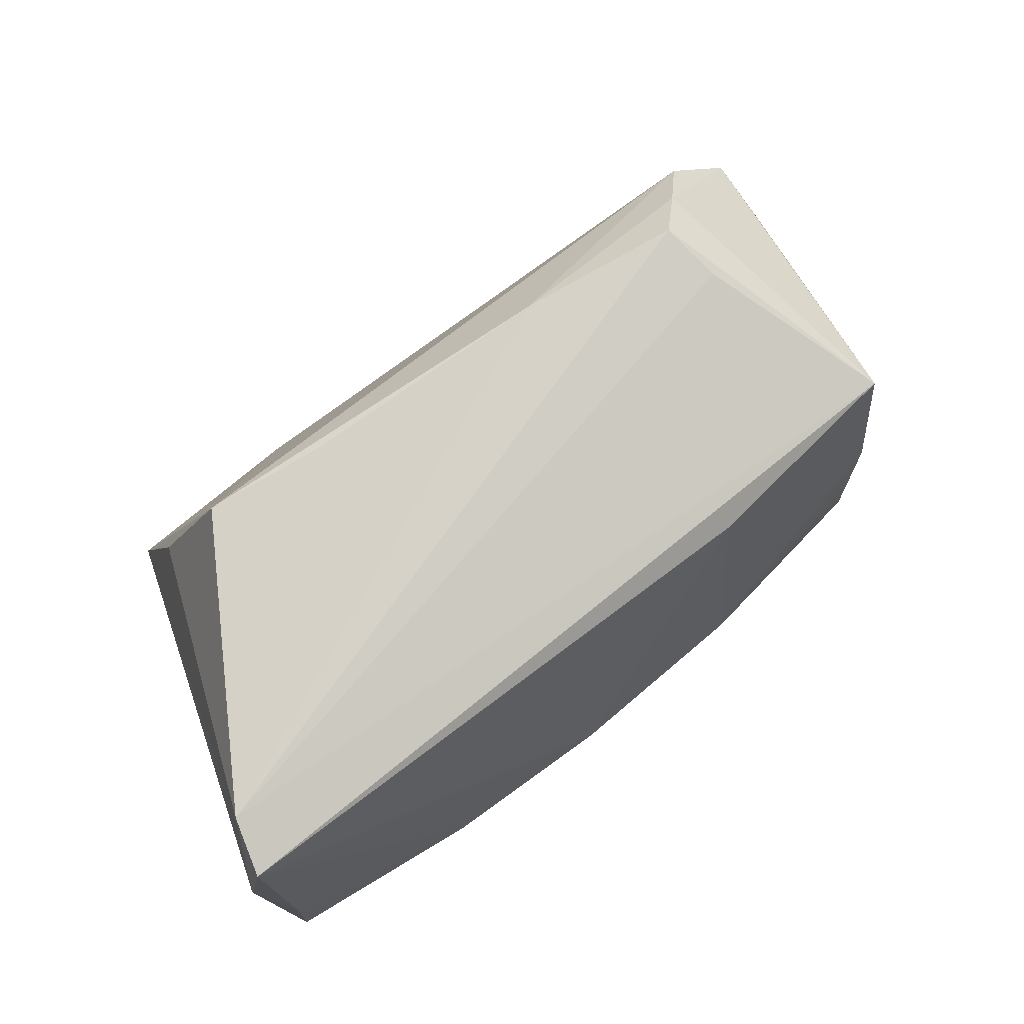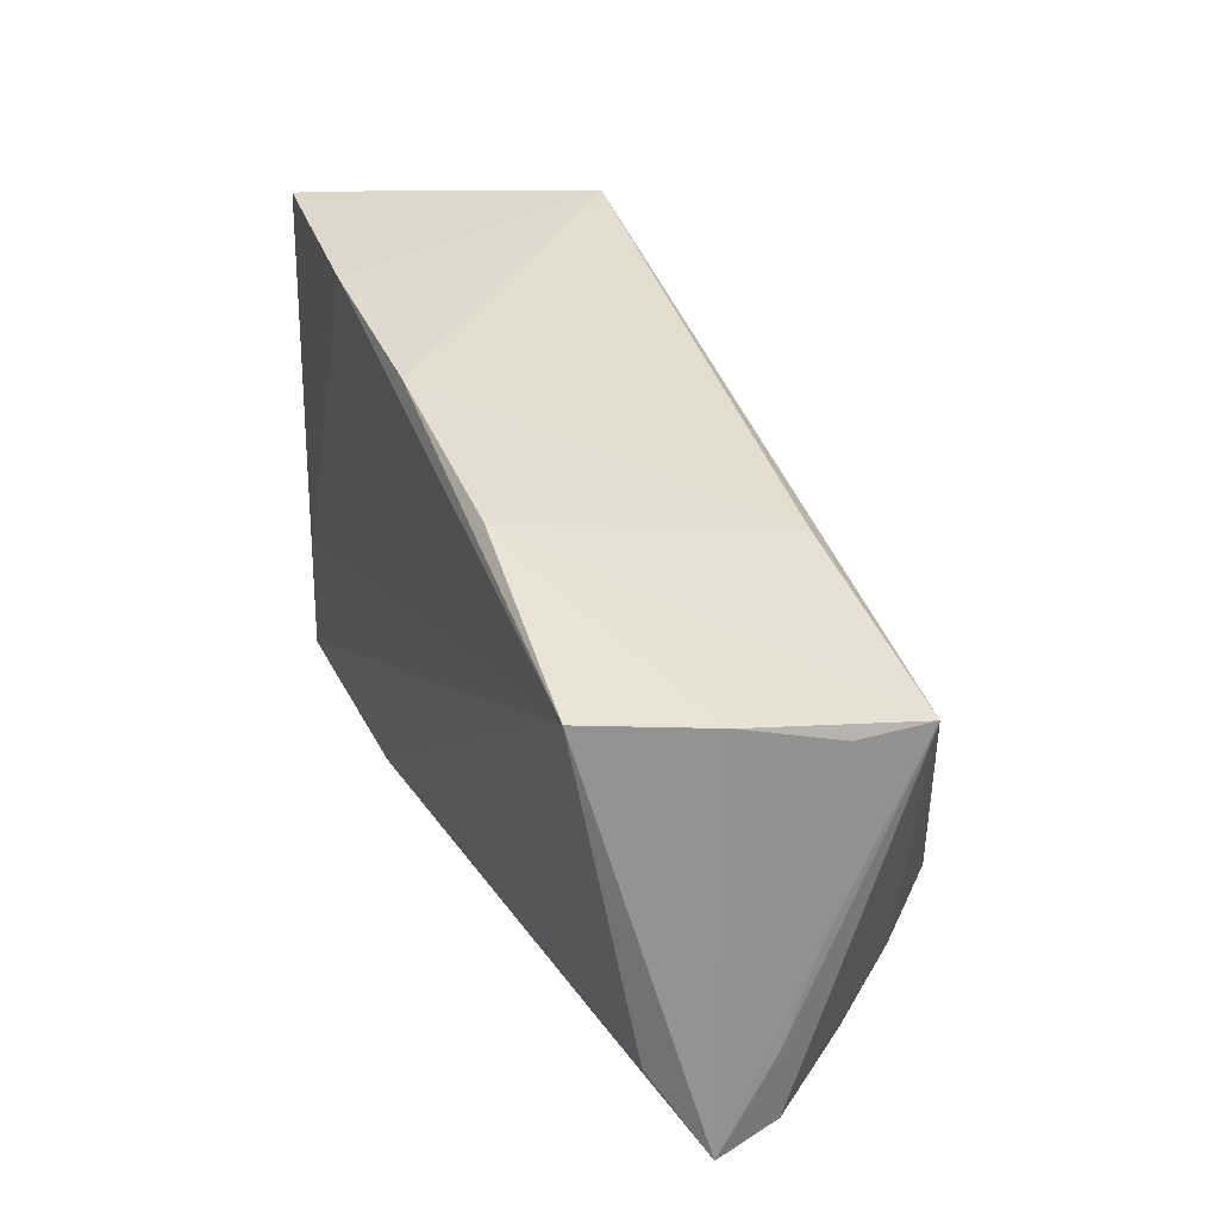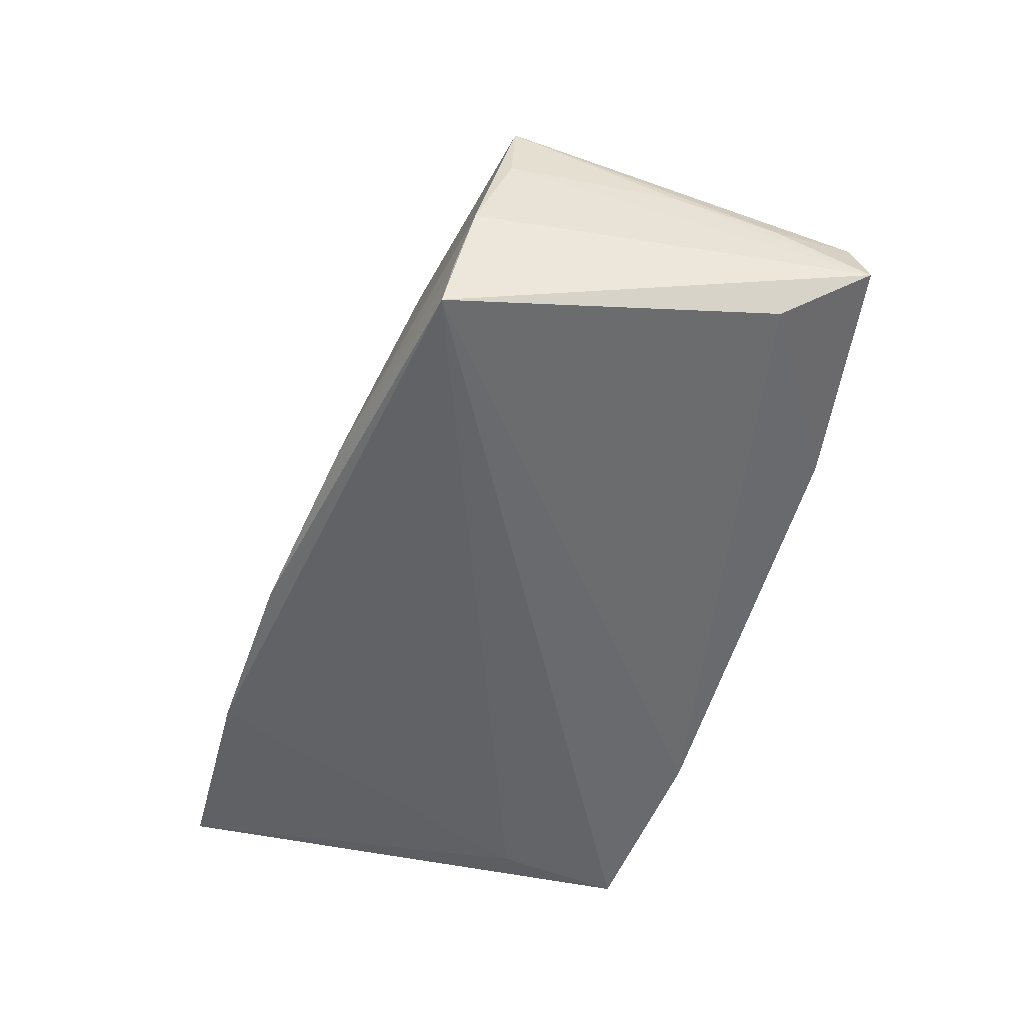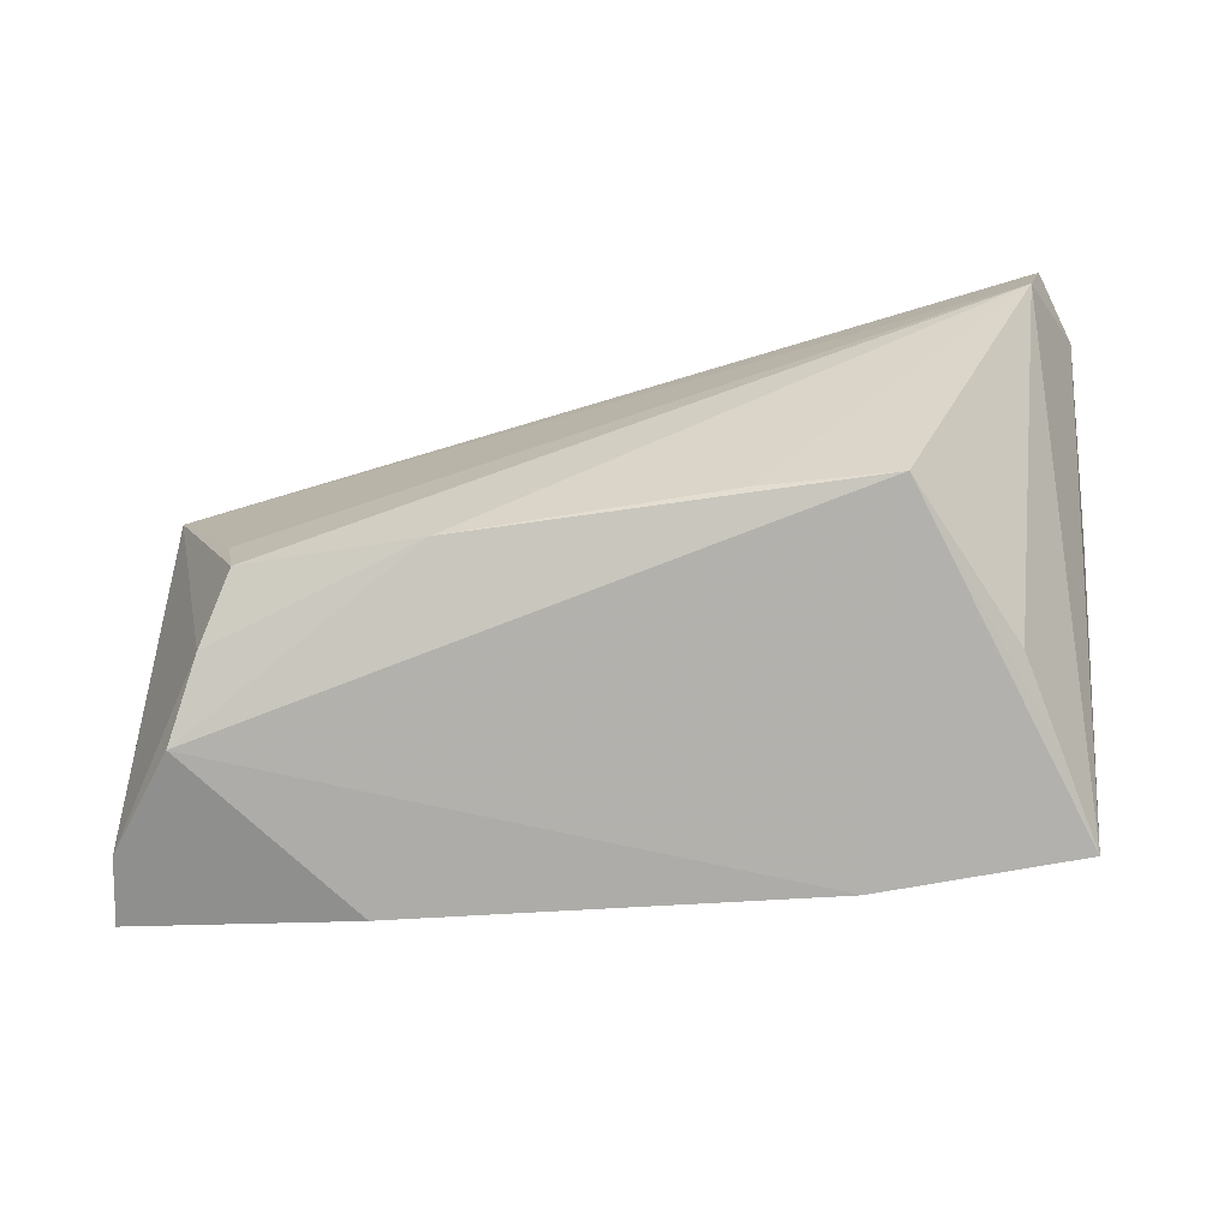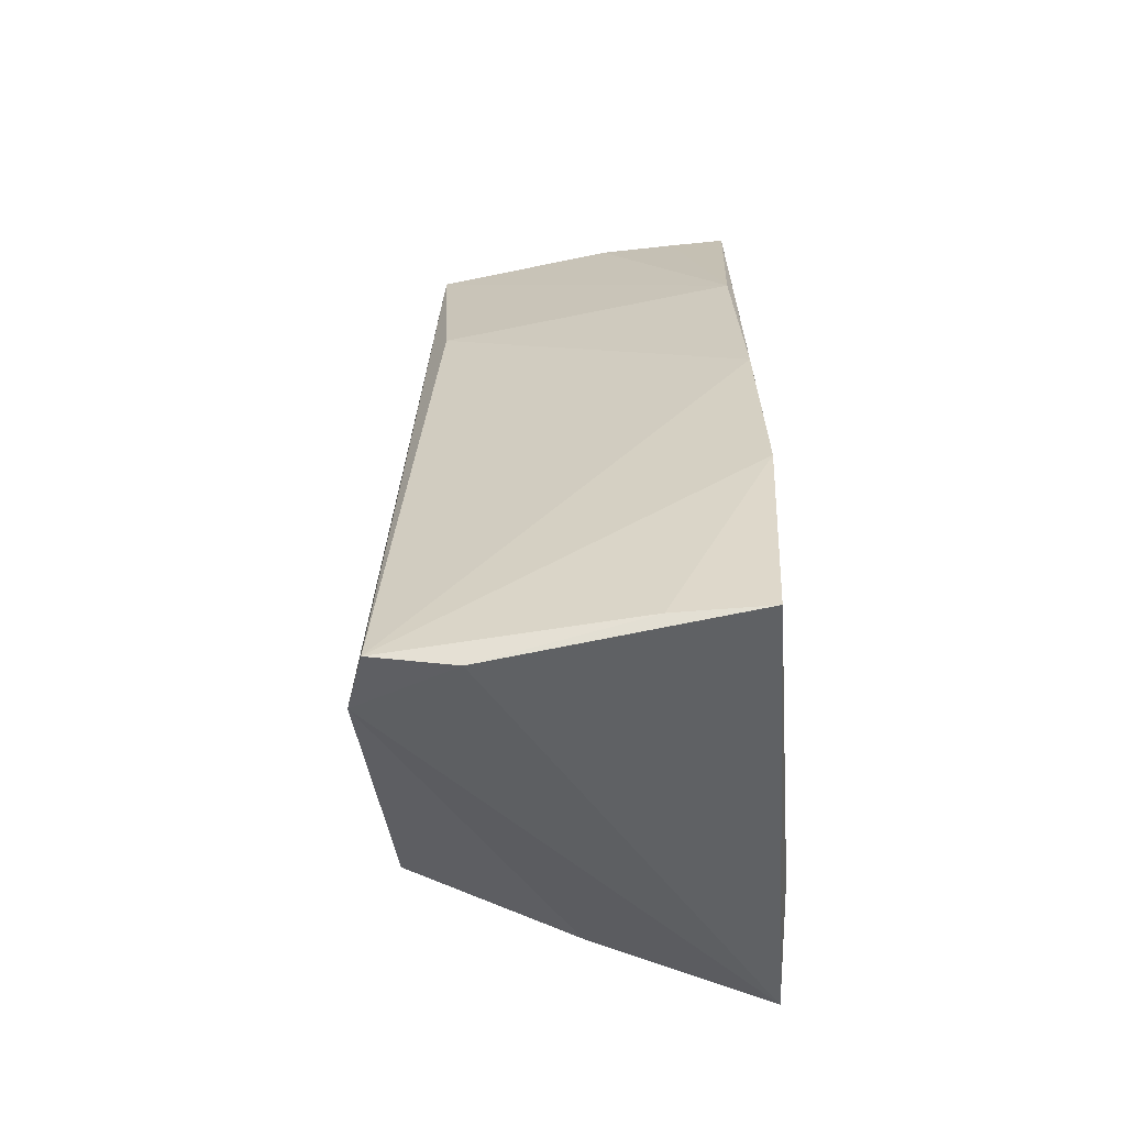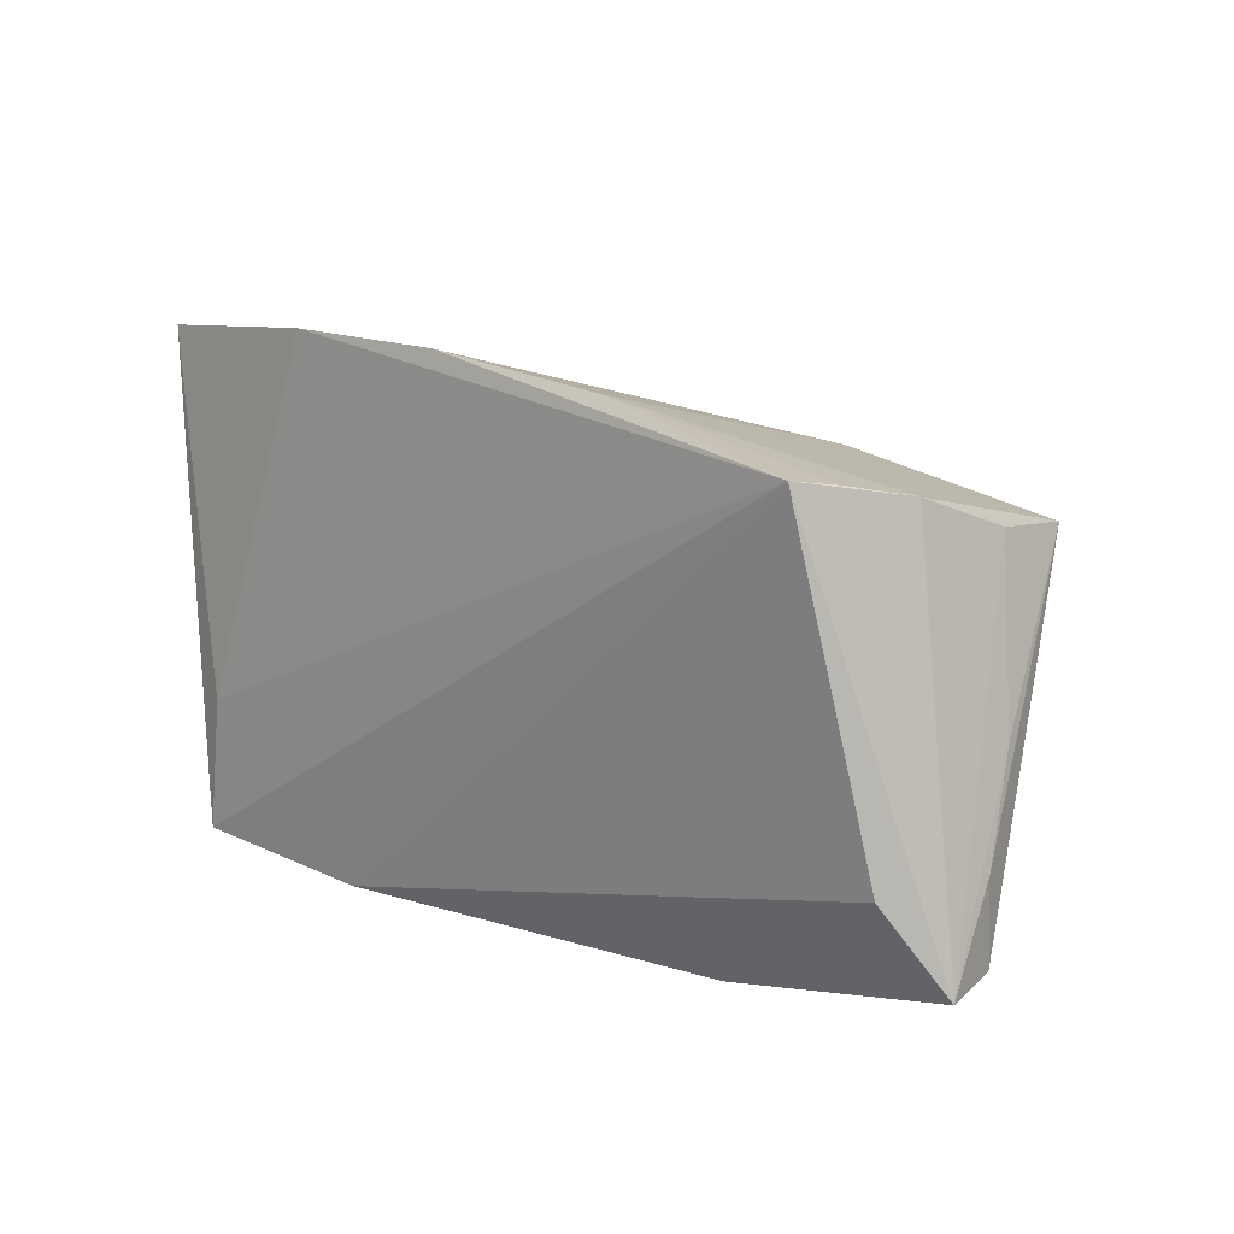
<metadata>
{"format":"obj","ext":"obj","renderer":"f3d","projection":"perspective","resolution":1024,"background":"white","views":[{"elev":78.6,"azim":146.1,"up":"+Z"},{"elev":35.3,"azim":-112.2,"up":"+Y"},{"elev":-51.2,"azim":-107.6,"up":"+Z"},{"elev":-62.4,"azim":11.9,"up":"+Y"},{"elev":32.3,"azim":88.1,"up":"+Y"},{"elev":11.9,"azim":-134.9,"up":"+Y"}]}
</metadata>
<code>
v -0.0523 -0.01629 -0.01488
v 0.03885 -0.02194 0.001343
v -0.04159 -0.02063 0.01731
v 0.05175 0.02934 -0.01594
v 0.05266 0.02392 0.01309
v -0.04843 0.01912 -0.004779
v -0.04555 0.02189 -0.0199
v -0.03698 -0.01574 0.02351
v 0.02647 0.0306 -0.01791
v -0.02035 0.02729 -0.018
v 0.0427 -0.02859 -0.0199
v -0.05727 -0.0262 -0.009299
v 0.04841 0.01624 0.02419
v -0.03871 -0.008034 0.02212
v -0.02259 0.01941 0.01562
v -0.04923 0.01447 0.01607
v -0.04644 0.0209 -0.0135
v 0.05012 0.02342 0.0225
v -0.05332 -0.004707 0.003343
v 0.01871 -0.03054 -0.01829
v 0.01531 -0.01699 0.022
v 0.04064 -0.02522 -0.008925
v -0.03044 -0.03054 -0.01112
v -0.01656 -0.01729 0.02334
v 0.004174 0.02993 -0.01798
v 0.0409 -0.01291 -0.0199
v -0.05534 -0.01593 -0.001788
v -0.04618 -0.02573 0.009691
v -0.05528 -0.02547 -0.001396
v 0.05083 0.02806 -0.005353
v -0.04958 0.01509 0.006734
v 0.03078 -0.0182 0.02102
f 5 11 4
f 13 11 5
f 5 4 30
f 30 4 9
f 12 7 1
f 1 23 12
f 11 7 26
f 26 7 9
f 26 4 11
f 9 4 26
f 16 15 10
f 11 32 20
f 23 1 20
f 20 7 11
f 20 1 7
f 11 13 2
f 2 13 32
f 18 13 5
f 18 15 16
f 16 13 18
f 5 30 18
f 18 30 9
f 29 3 16
f 14 13 16
f 19 31 12
f 16 31 19
f 16 10 6
f 6 31 16
f 6 7 12
f 12 31 6
f 22 32 11
f 11 2 22
f 22 2 32
f 25 18 9
f 25 10 15
f 15 18 25
f 9 7 25
f 7 10 25
f 3 29 28
f 12 23 28
f 28 29 12
f 28 20 32
f 23 20 28
f 24 28 32
f 3 28 24
f 27 29 16
f 16 19 27
f 12 29 27
f 27 19 12
f 17 10 7
f 7 6 17
f 17 6 10
f 32 13 21
f 21 24 32
f 13 24 21
f 3 24 8
f 16 3 8
f 8 14 16
f 13 14 8
f 8 24 13

</code>
